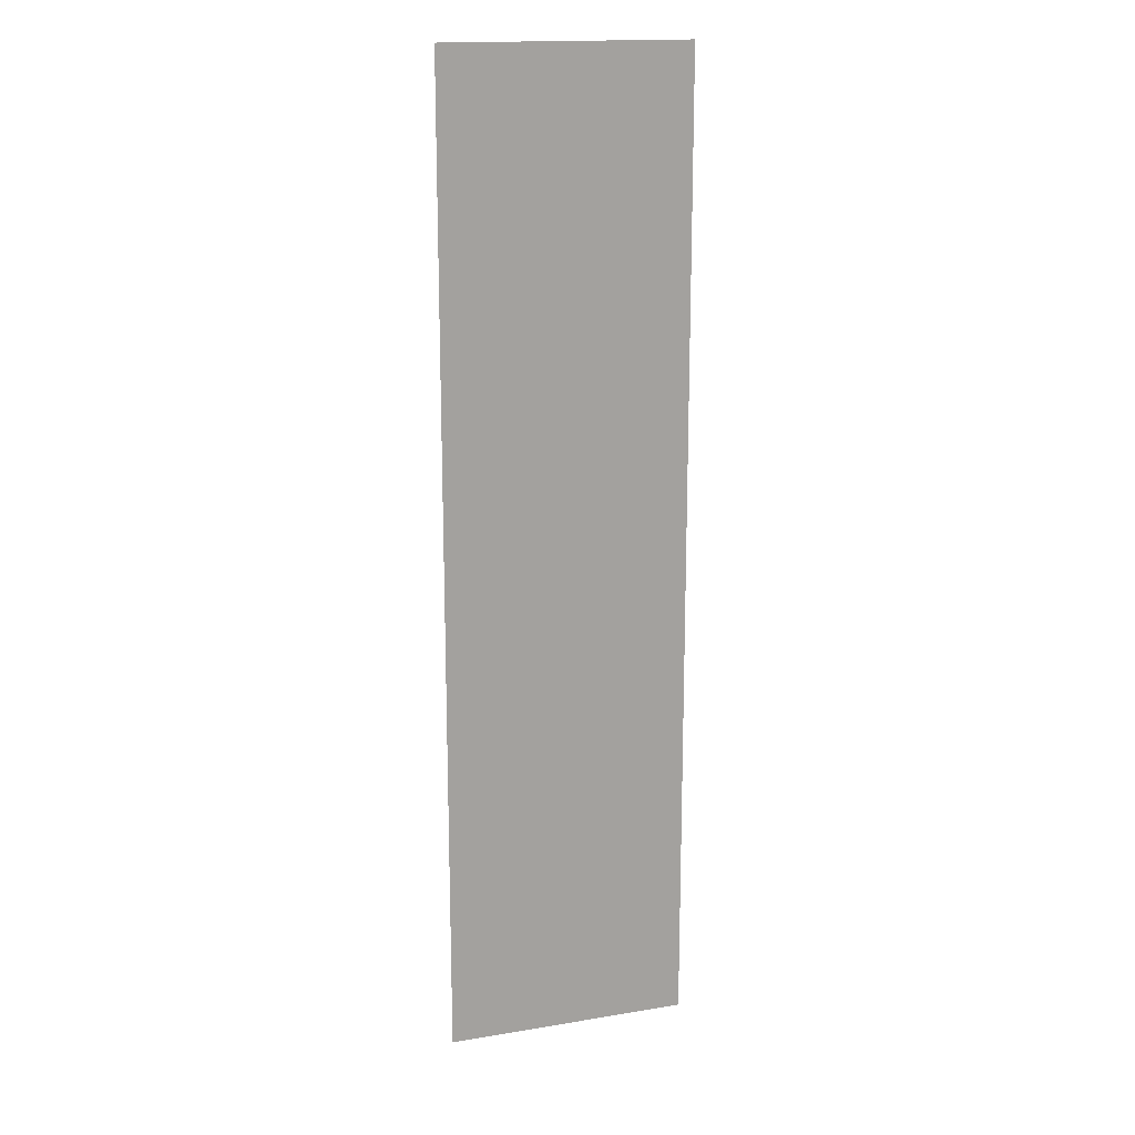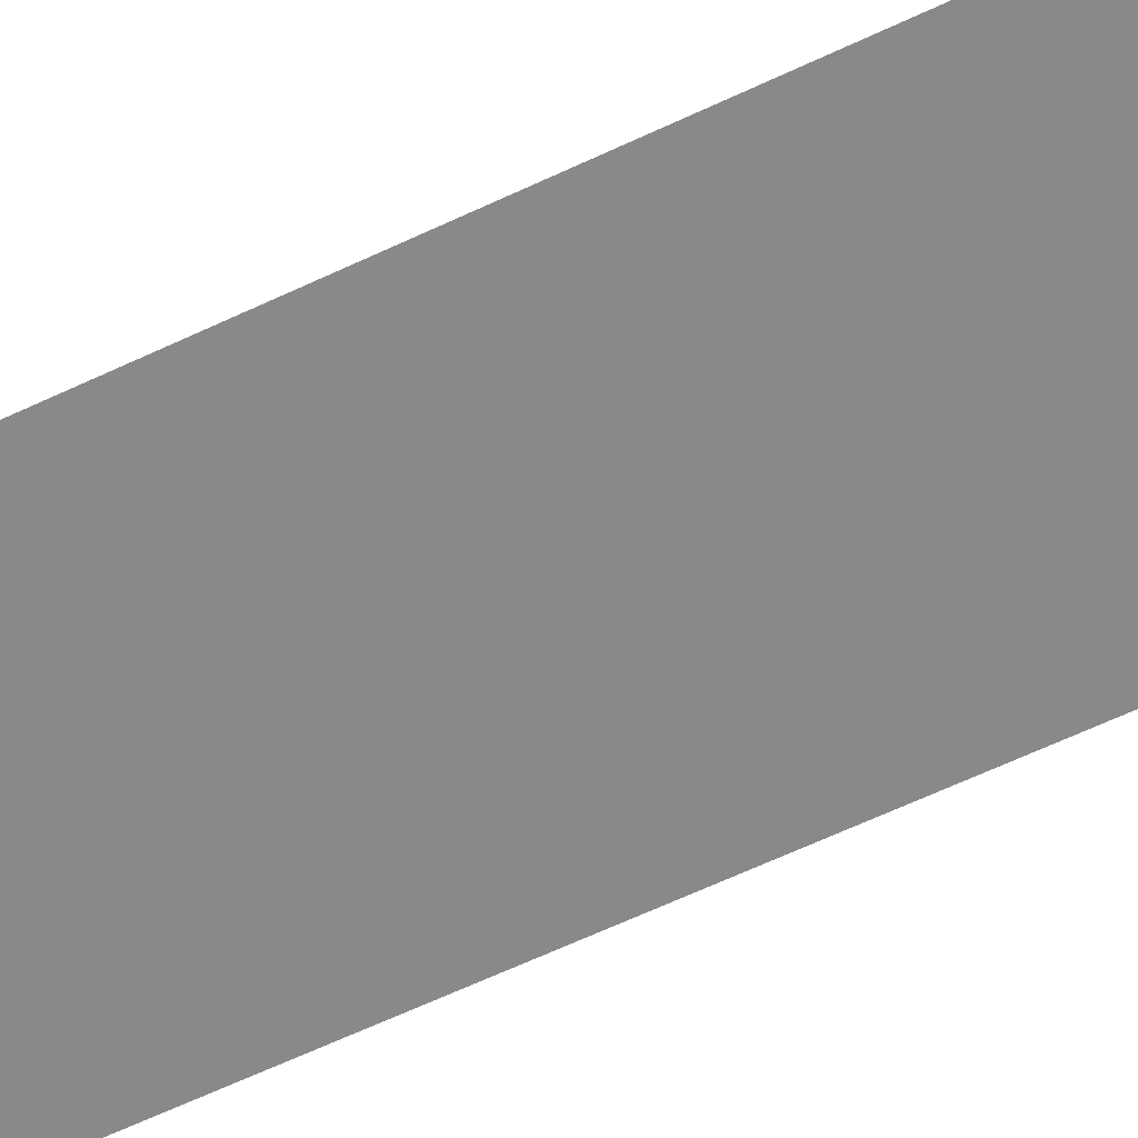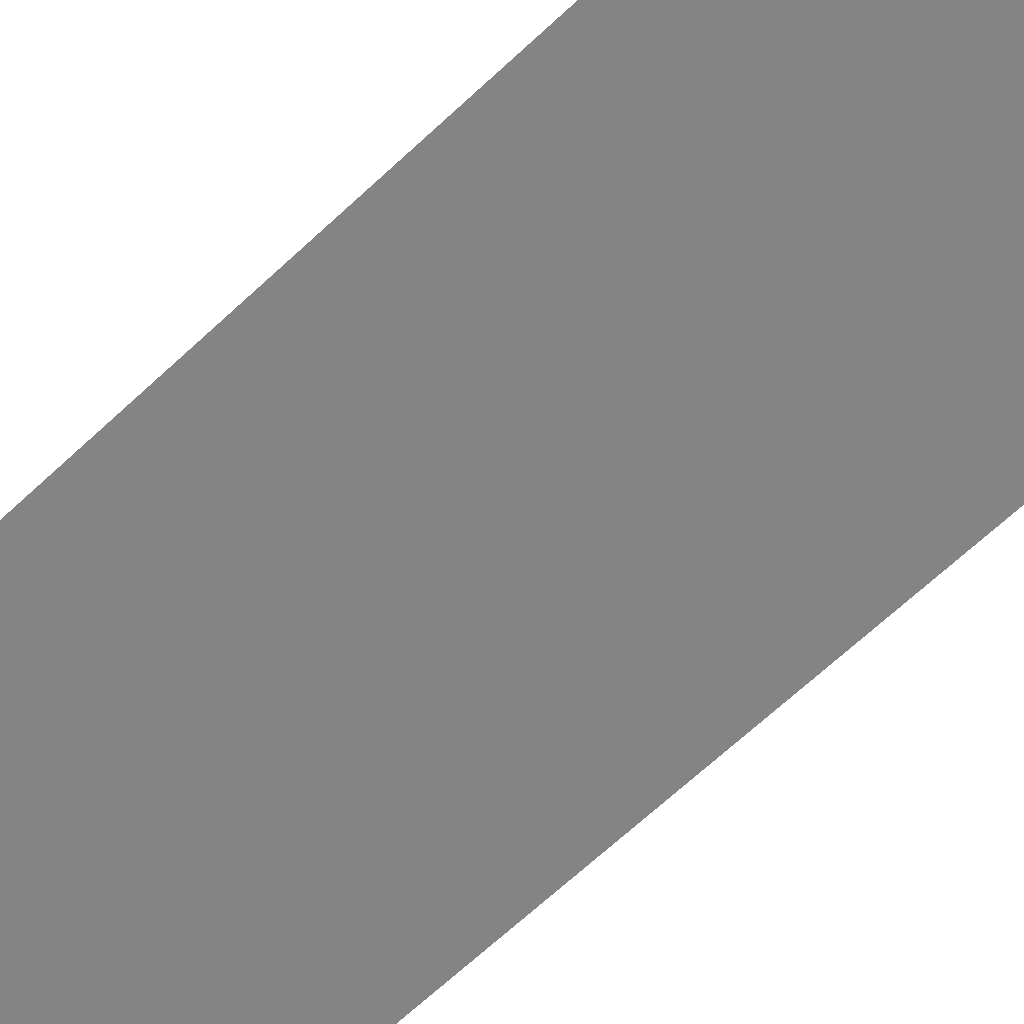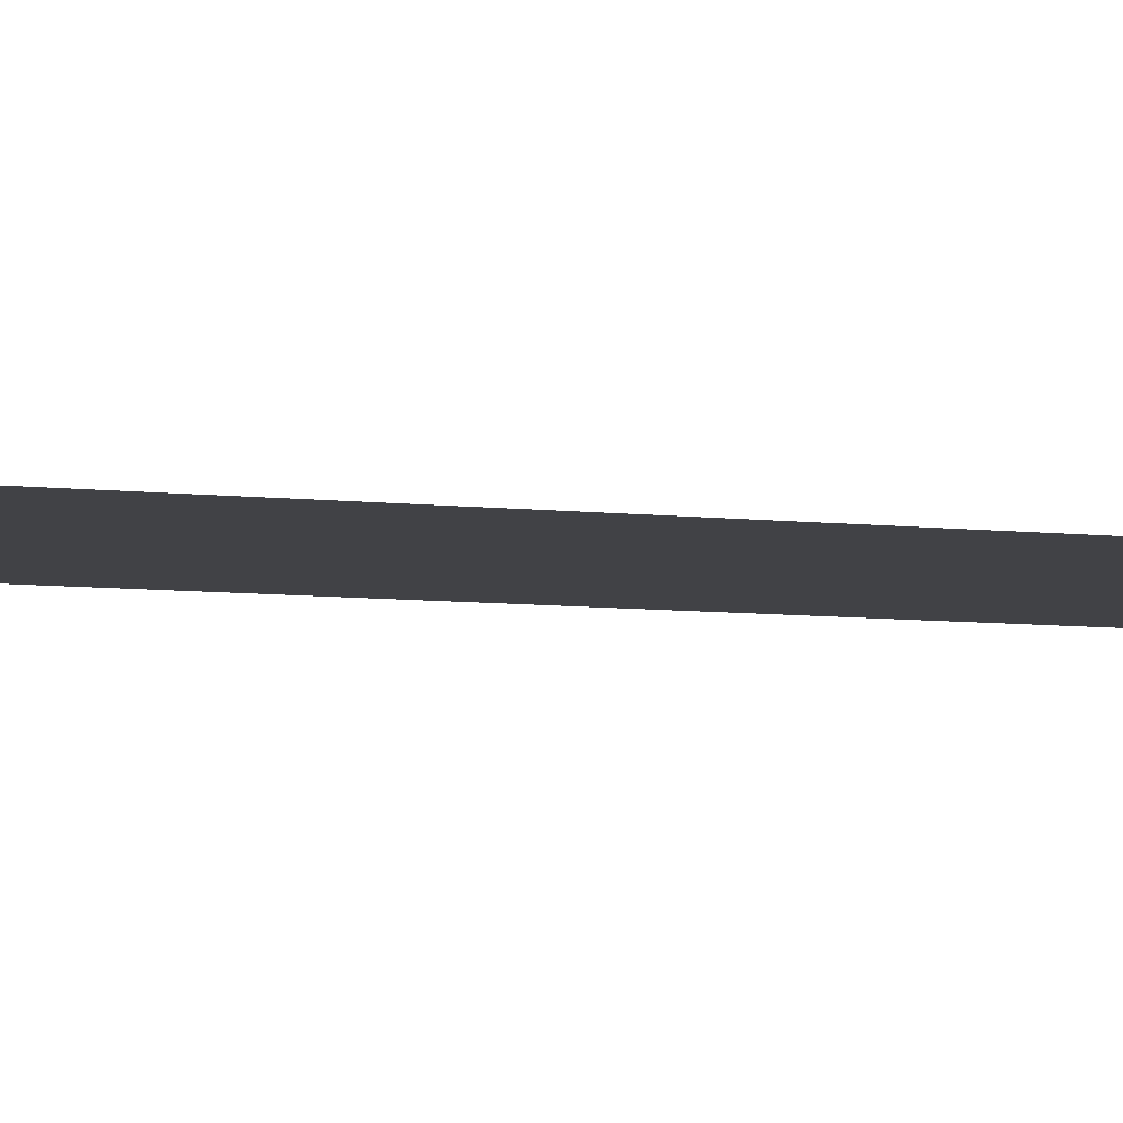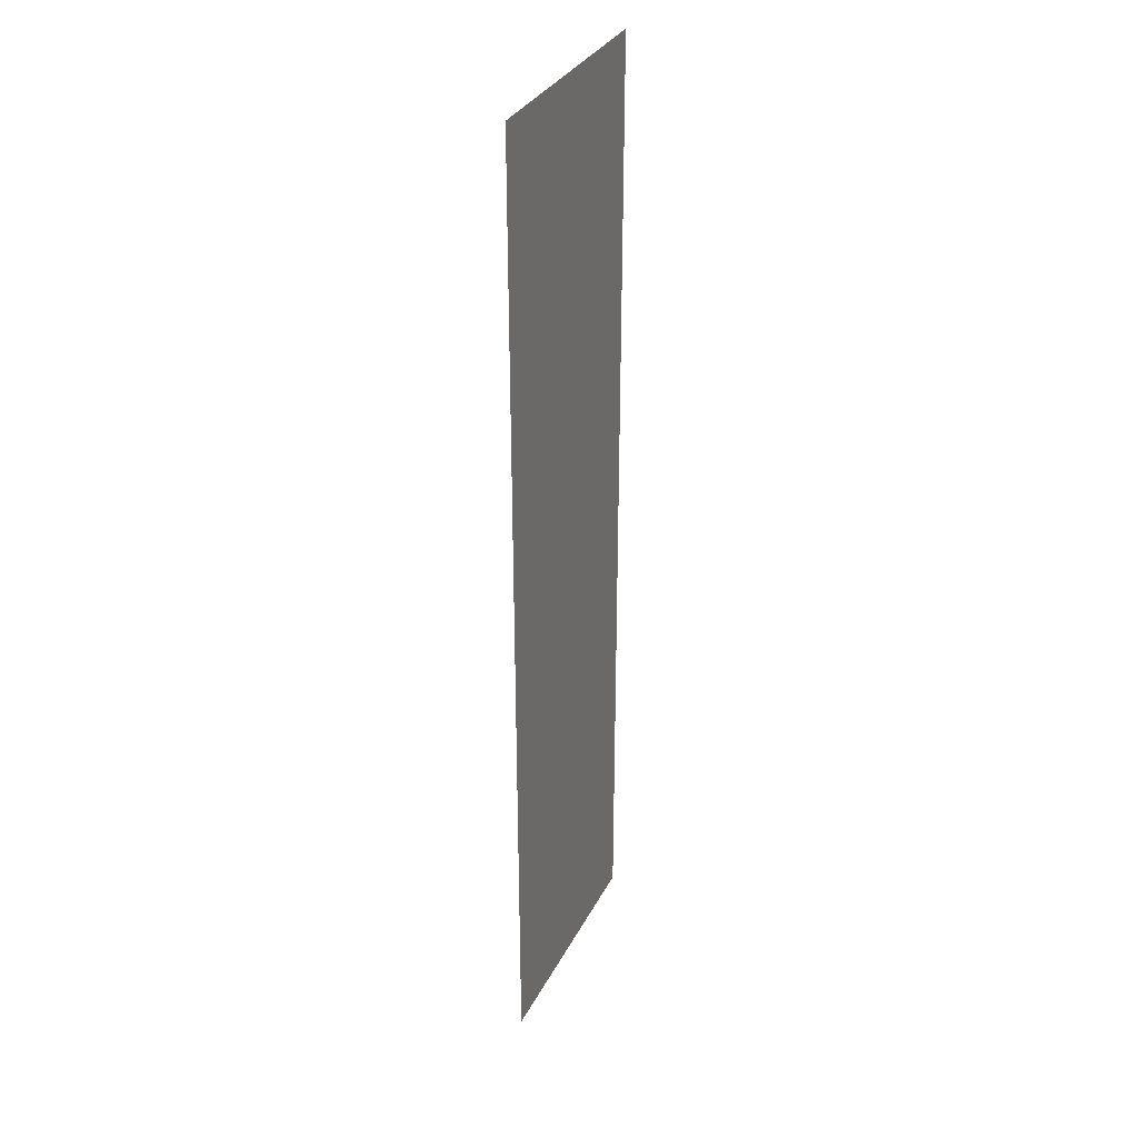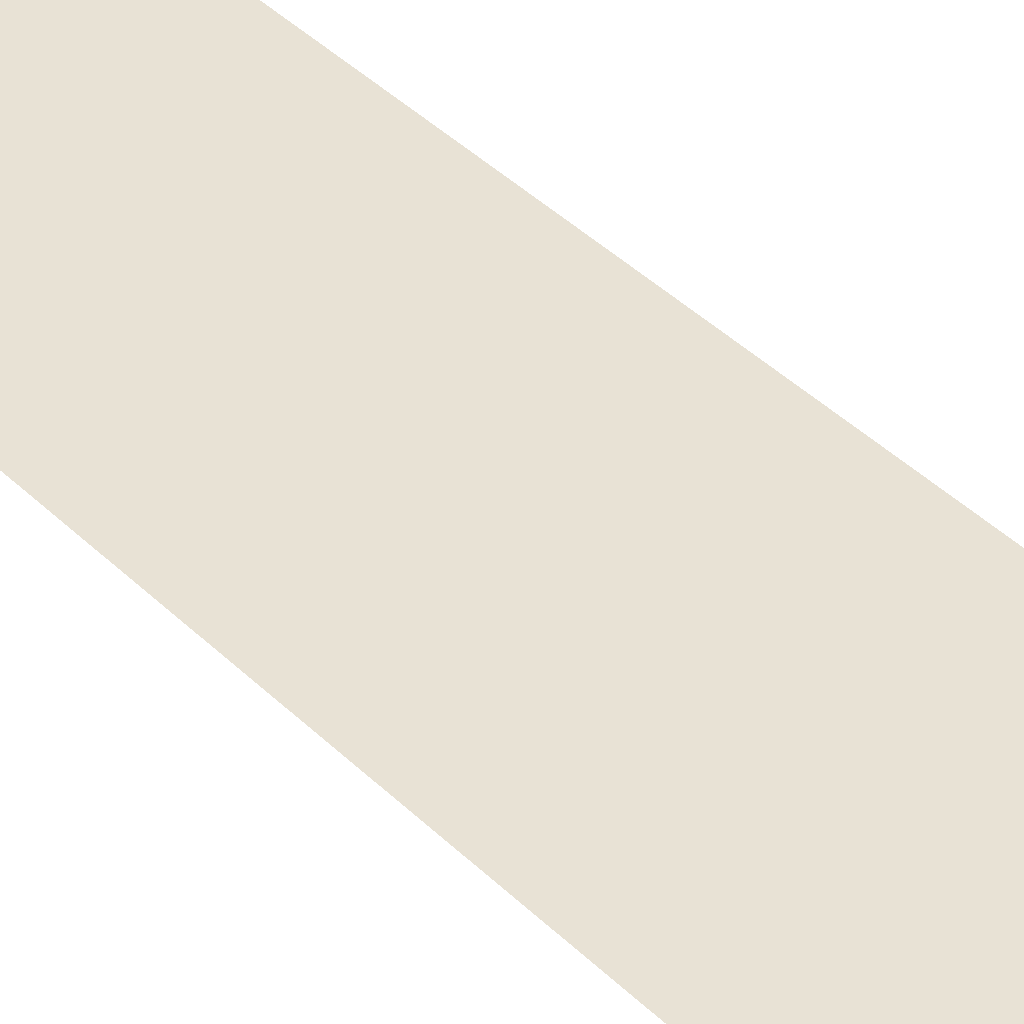
<metadata>
{"format":"obj","ext":"obj","renderer":"f3d","projection":"perspective","resolution":1024,"background":"white","views":[{"elev":16.7,"azim":161.5,"up":"+Z"},{"elev":-63.1,"azim":-64.4,"up":"+Y"},{"elev":-61.3,"azim":-45.5,"up":"+Y"},{"elev":-6.6,"azim":-110.2,"up":"+Y"},{"elev":33.0,"azim":113.9,"up":"+Z"},{"elev":40.6,"azim":139.8,"up":"+Y"}]}
</metadata>
<code>
o Expert_Highway.003
v 2.5 0.0005 -0
v 2.5 0.000502 20
v -2.5 0.0005 -0
v -2.5 0.000502 20
v 1.5 0.000502 20
v 0.5 0.000502 20
v -0.5 0.000502 20
v -1.5 0.000502 20
v -1.5 0.0005 -0
v -0.5 0.0005 -0
v 0.5 0.0005 -0
v 1.5 0.0005 -0
v -2.167 0.000502 20
v -1.833 0.000502 20
v -2.167 0.0005 -0
v -1.833 0.0005 -0
v -1.167 0.0005 -0
v -0.8333 0.0005 -0
v -0.8333 0.000502 20
v -1.167 0.000502 20
v -0.1667 0.000502 20
v 0.1667 0.000502 20
v -0.1667 0.0005 -0
v 0.1667 0.0005 -0
v 1.167 0.000502 20
v 0.8333 0.000502 20
v 0.8333 0.0005 -0
v 1.167 0.0005 -0
v 2.167 0.000502 20
v 1.833 0.000502 20
v 2.167 0.0005 -0
v 1.833 0.0005 -0
v 0 0.000502 20
v 0 0.0005 -0
f 15 3 4 13
f 32 12 5 30
f 27 11 6 26
f 17 9 8 20
f 24 22 6 11
f 9 16 14 8
f 16 15 13 14
f 10 18 19 7
f 18 17 20 19
f 10 7 21 23
f 34 33 22 24
f 12 28 25 5
f 28 27 26 25
f 1 31 29 2
f 31 32 30 29
f 23 21 33 34

</code>
